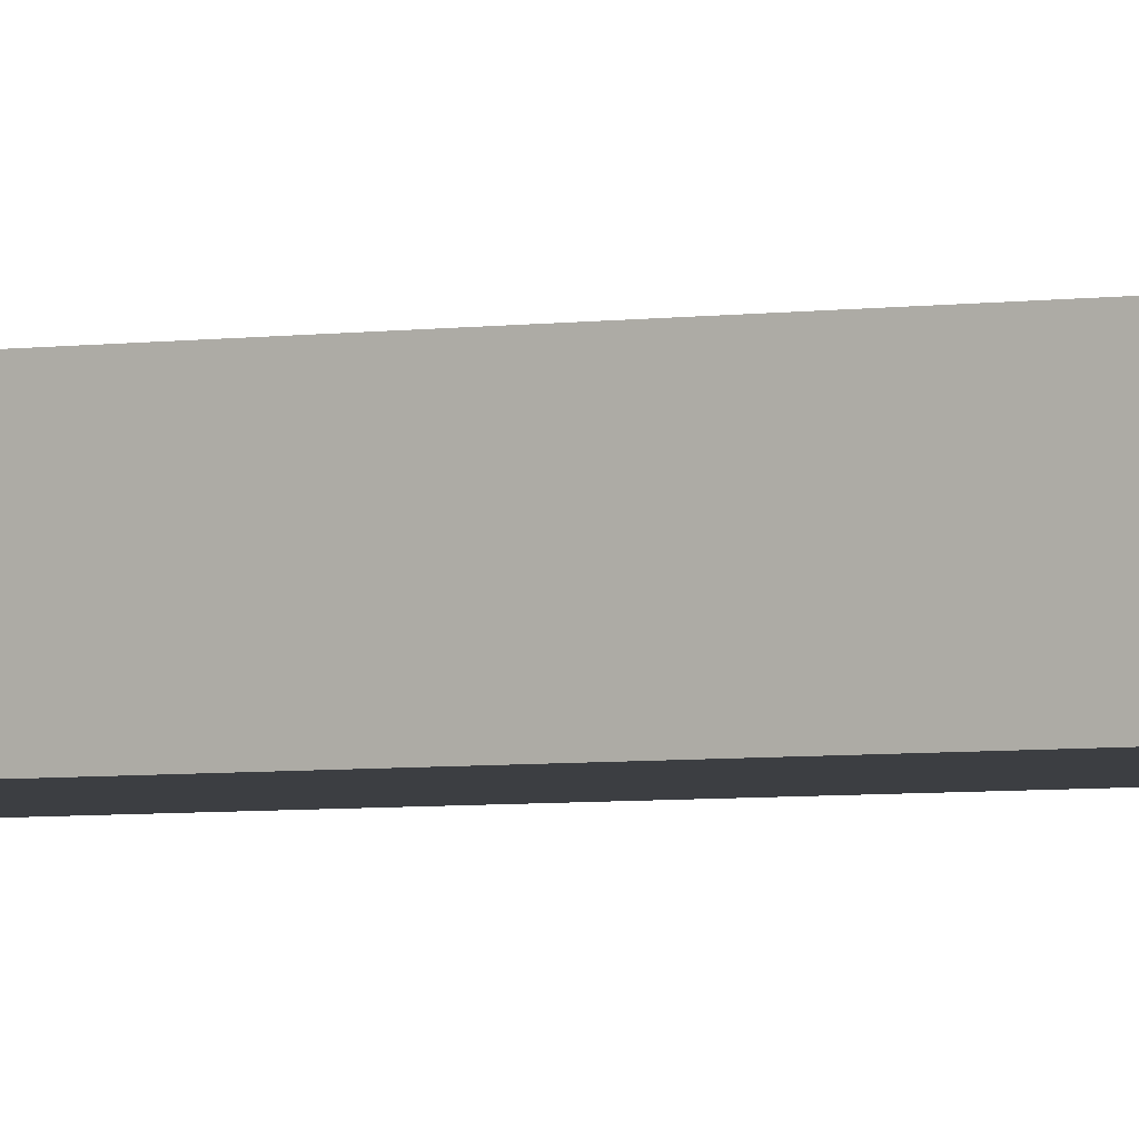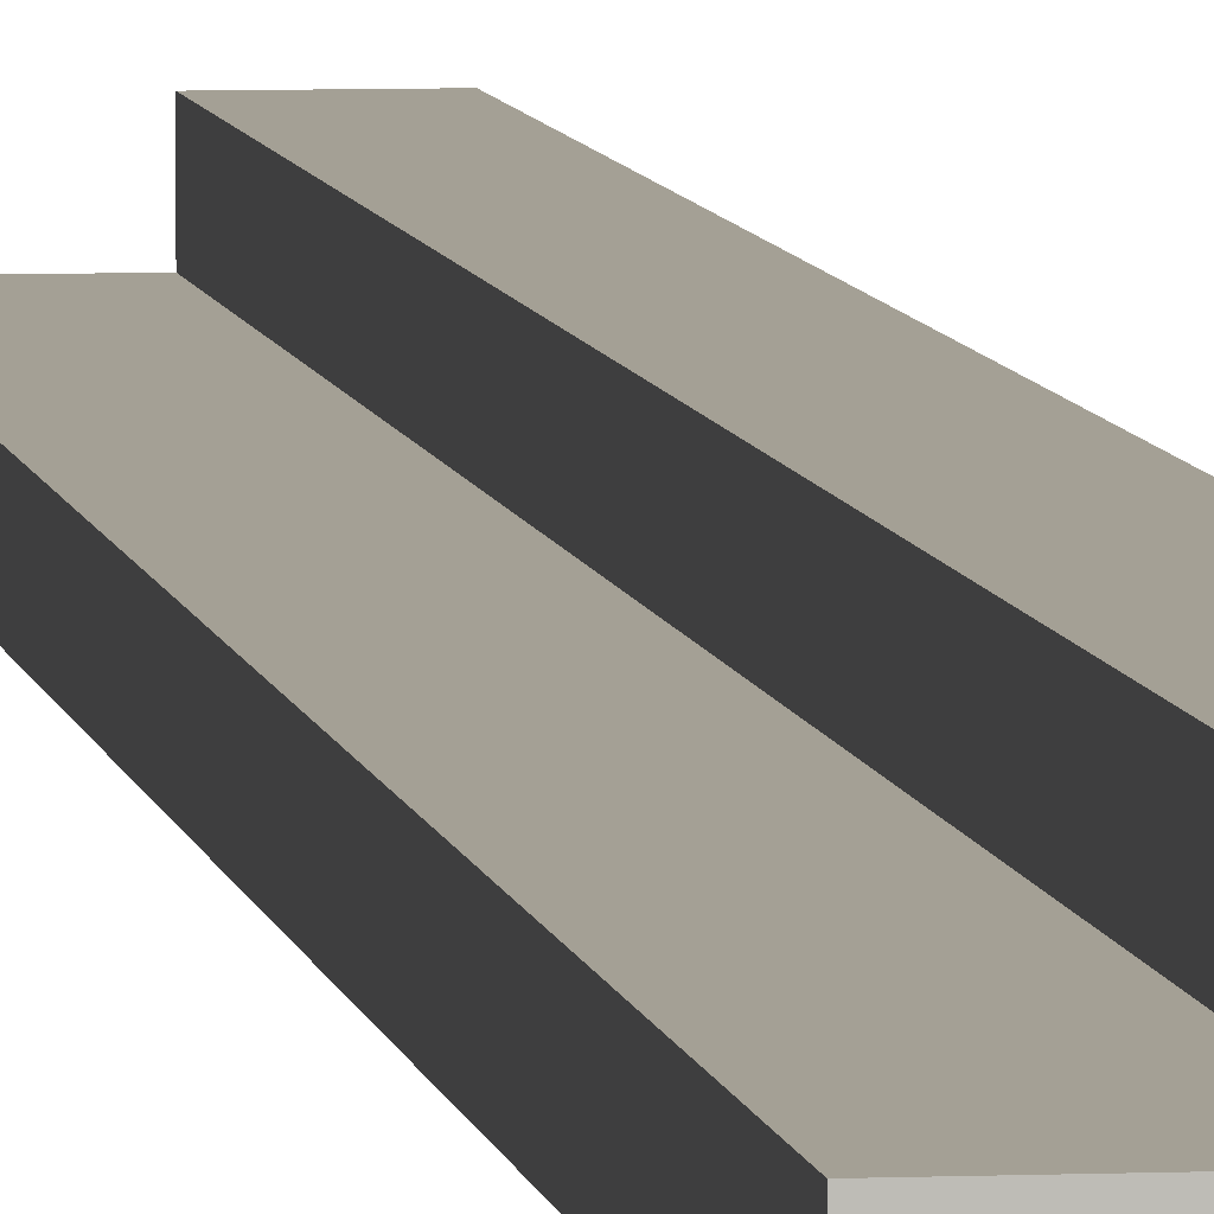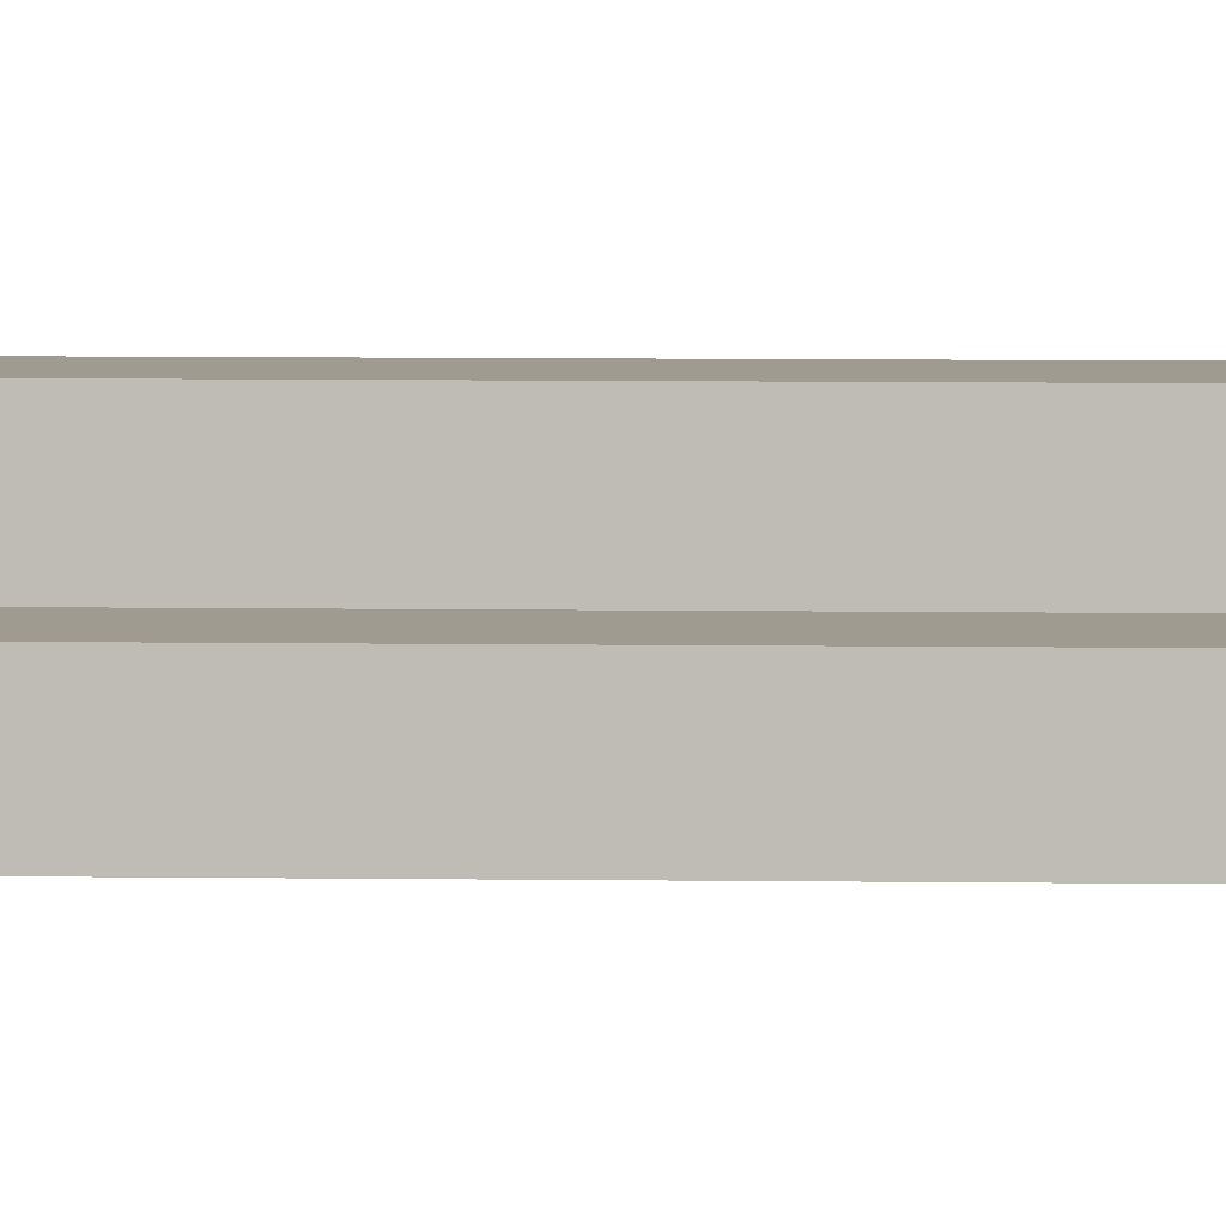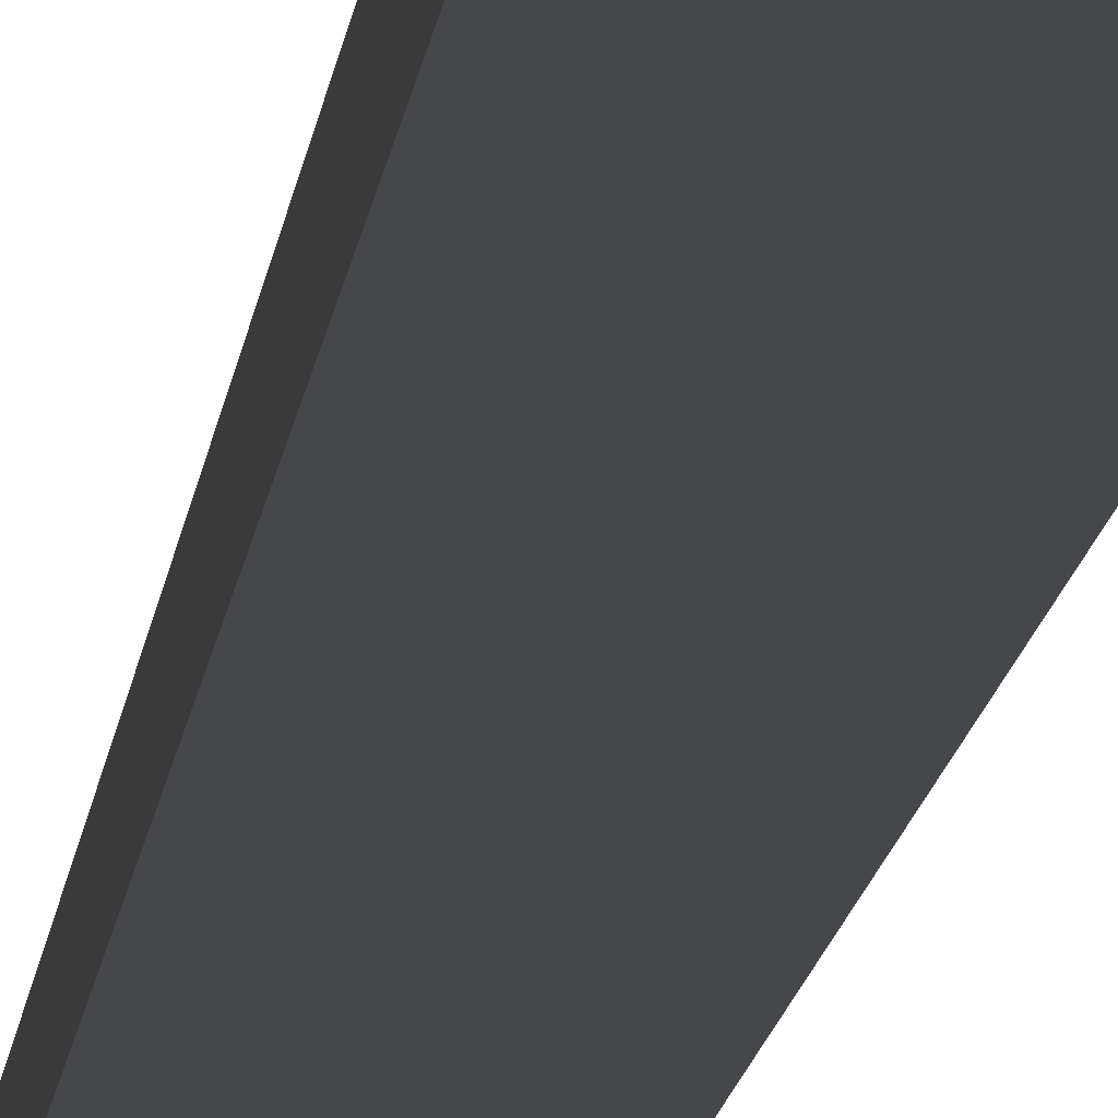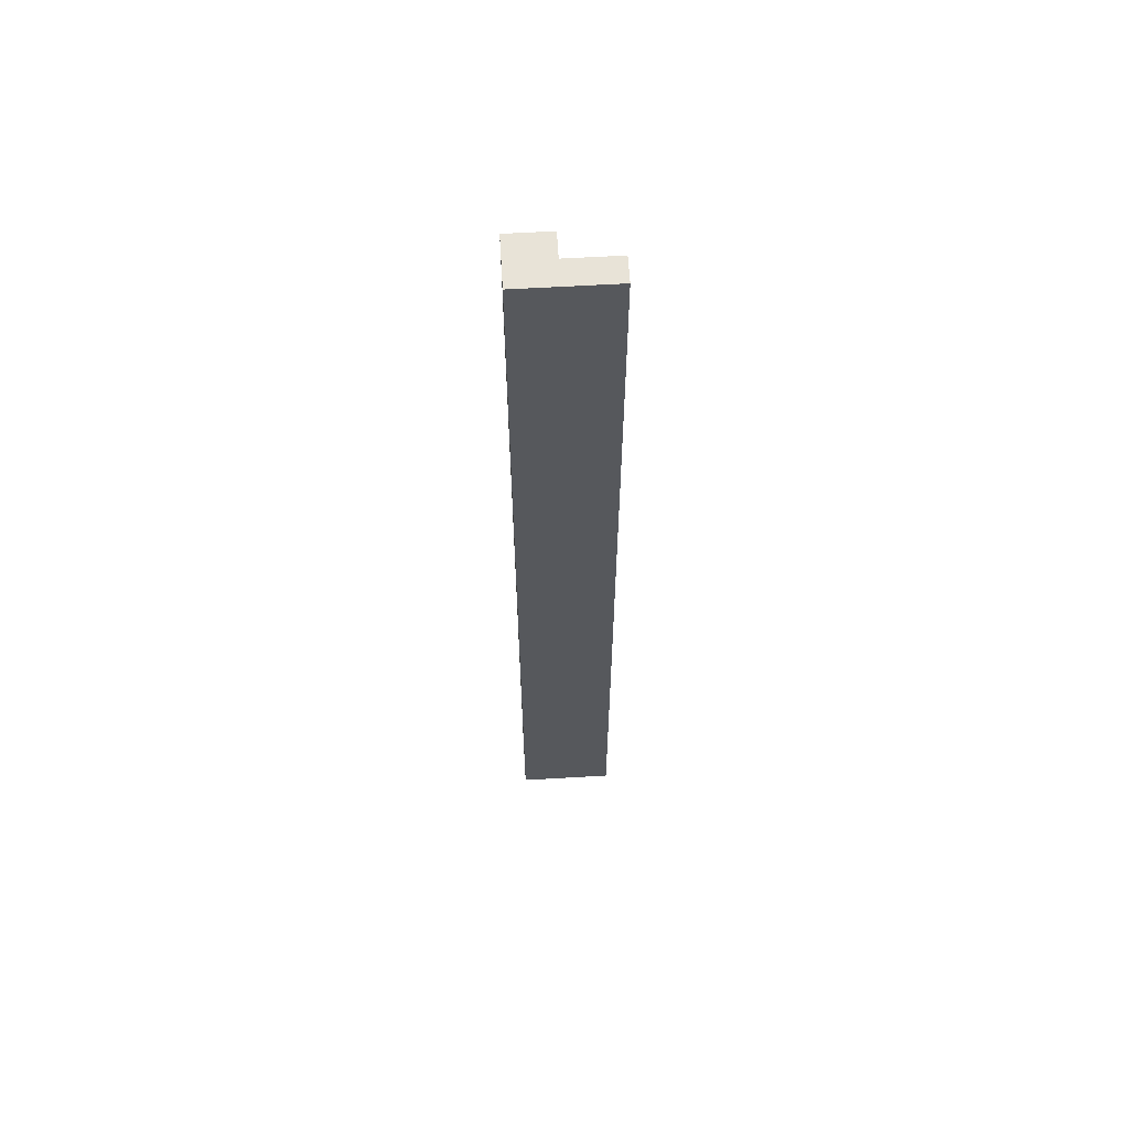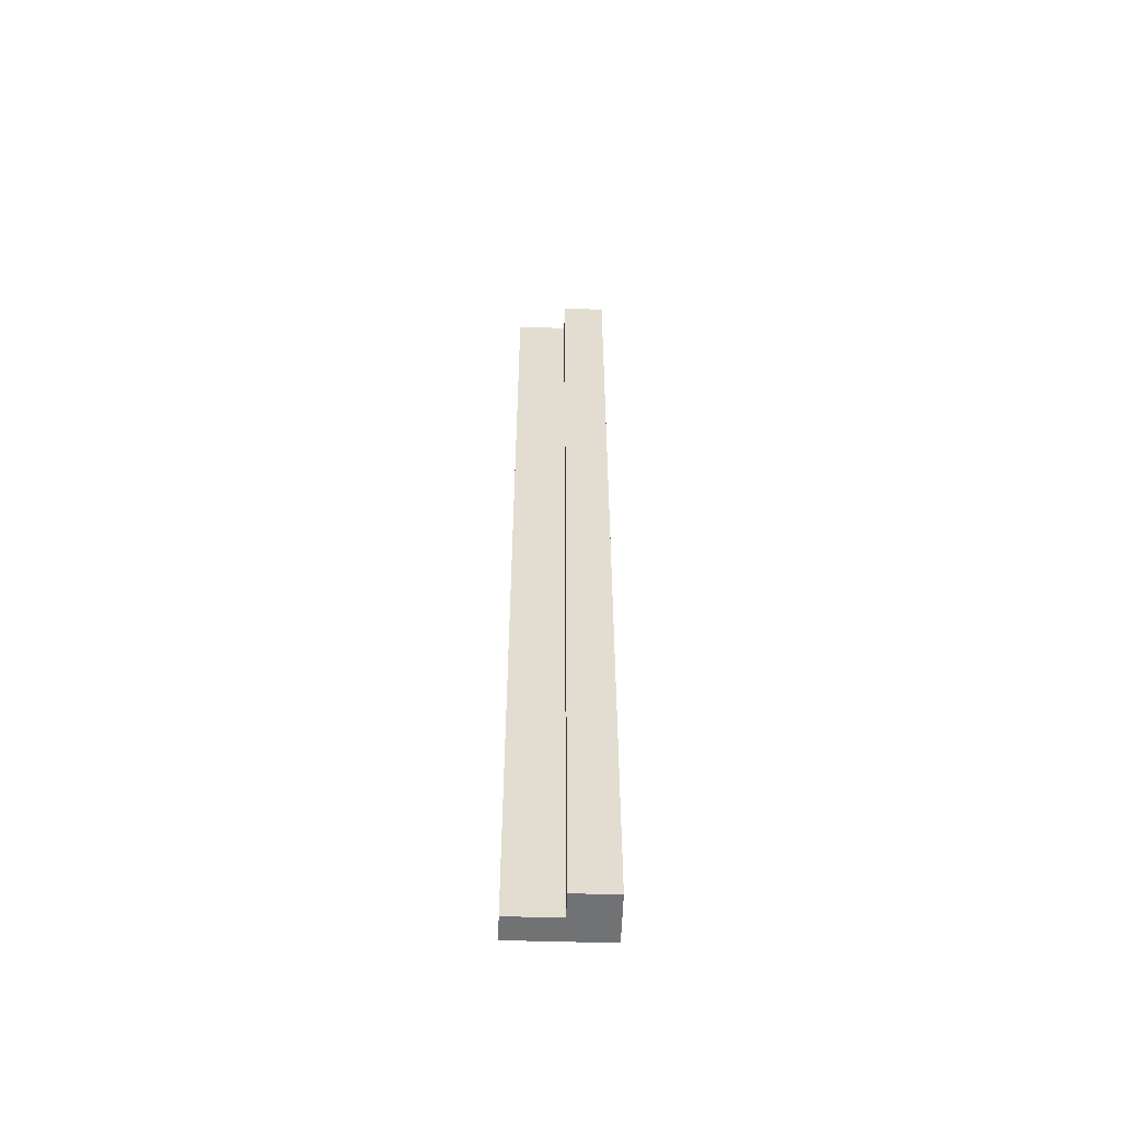
<metadata>
{"format":"obj","ext":"obj","renderer":"f3d","projection":"perspective","resolution":1024,"background":"white","views":[{"elev":-3.2,"azim":-56.8,"up":"+Y"},{"elev":5.7,"azim":172.2,"up":"+Y"},{"elev":4.2,"azim":94.0,"up":"+Y"},{"elev":-10.3,"azim":175.2,"up":"+Y"},{"elev":61.7,"azim":-3.4,"up":"+Z"},{"elev":-55.4,"azim":178.2,"up":"+Z"}]}
</metadata>
<code>
o Component_7_10/Component_7/mesh7/mesh7-geometry#mesh7-geometry
v 0.4504 -0.03606 -0.03208
v 0.4504 -0.02949 -0.03208
v 0.4263 -0.03606 -0.03208
v 0.4504 -0.03606 -0.2775
v 0.4372 -0.02949 -0.03208
v 0.4504 -0.02949 -0.2775
v 0.4372 -0.02292 -0.03208
v 0.4372 -0.02949 -0.2775
v 0.4263 -0.03606 -0.2775
v 0.4263 -0.02292 -0.03208
v 0.4263 -0.02292 -0.2775
v 0.4372 -0.02292 -0.2775
f 1 2 3
f 1 4 2
f 5 3 2
f 1 3 4
f 6 2 4
f 7 3 5
f 5 2 8
f 9 4 3
f 6 8 2
f 6 4 8
f 10 3 7
f 5 8 7
f 9 8 4
f 9 3 11
f 10 11 3
f 10 7 11
f 12 7 8
f 11 8 9
f 12 11 7
f 12 8 11
f 3 2 1
f 2 4 1
f 2 3 5
f 4 3 1
f 4 2 6
f 5 3 7
f 8 2 5
f 3 4 9
f 2 8 6
f 8 4 6
f 7 3 10
f 7 8 5
f 4 8 9
f 11 3 9
f 3 11 10
f 11 7 10
f 8 7 12
f 9 8 11
f 7 11 12
f 11 8 12

</code>
